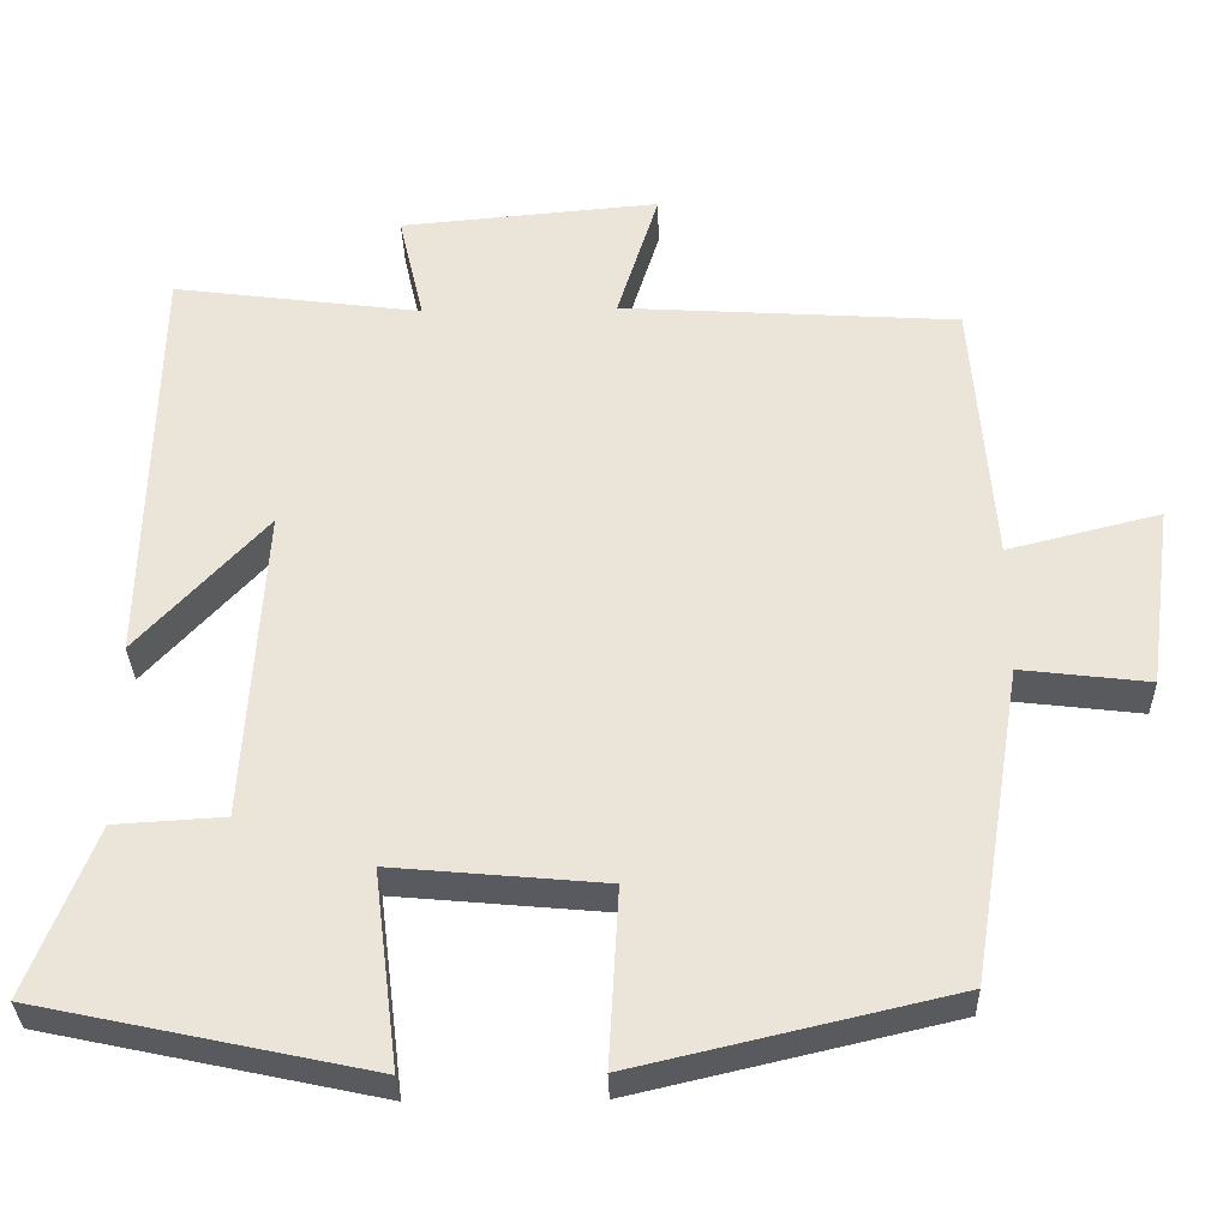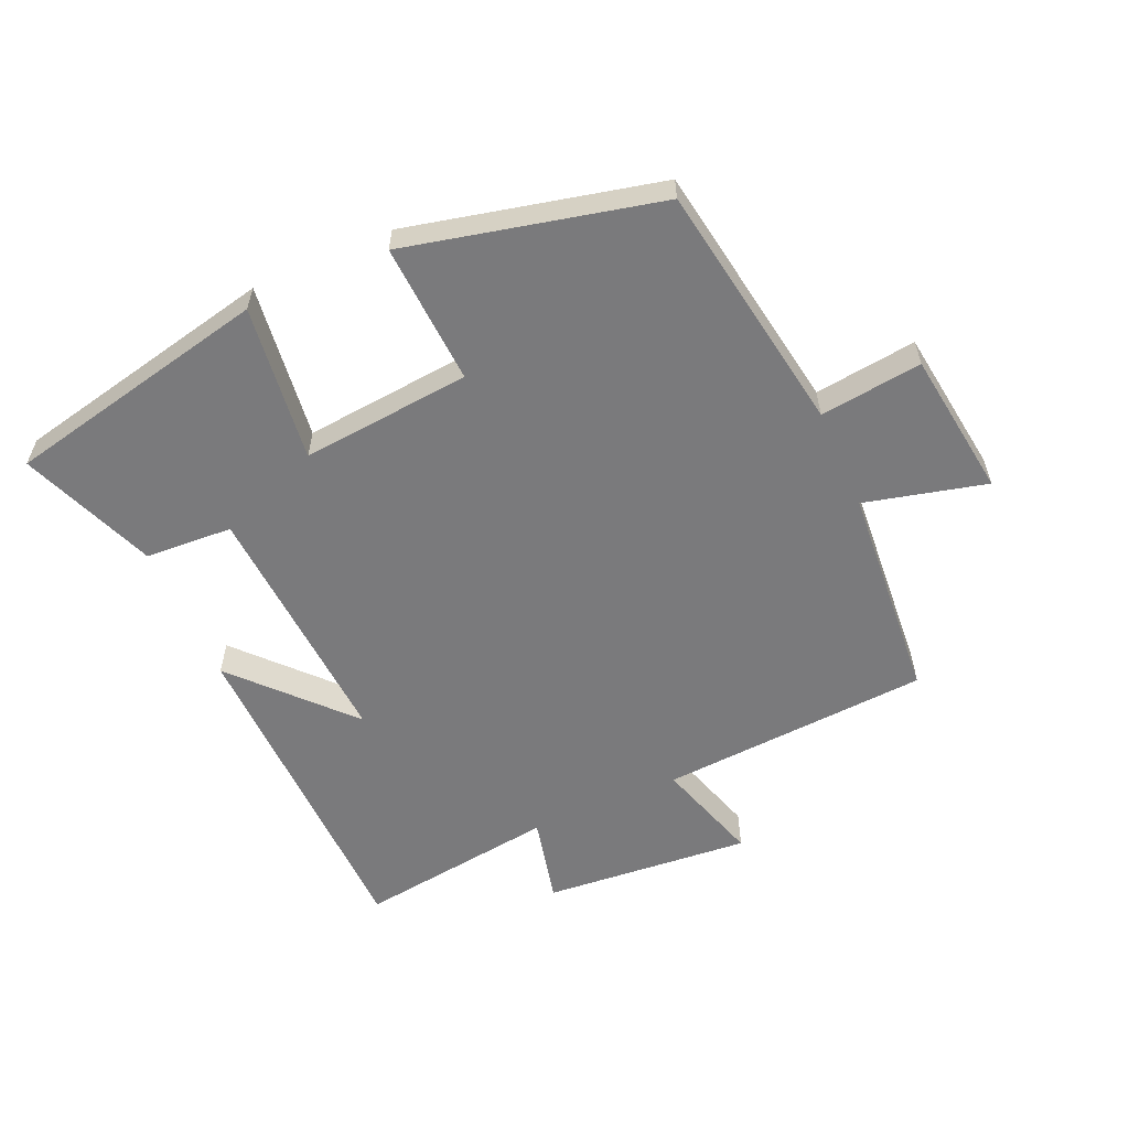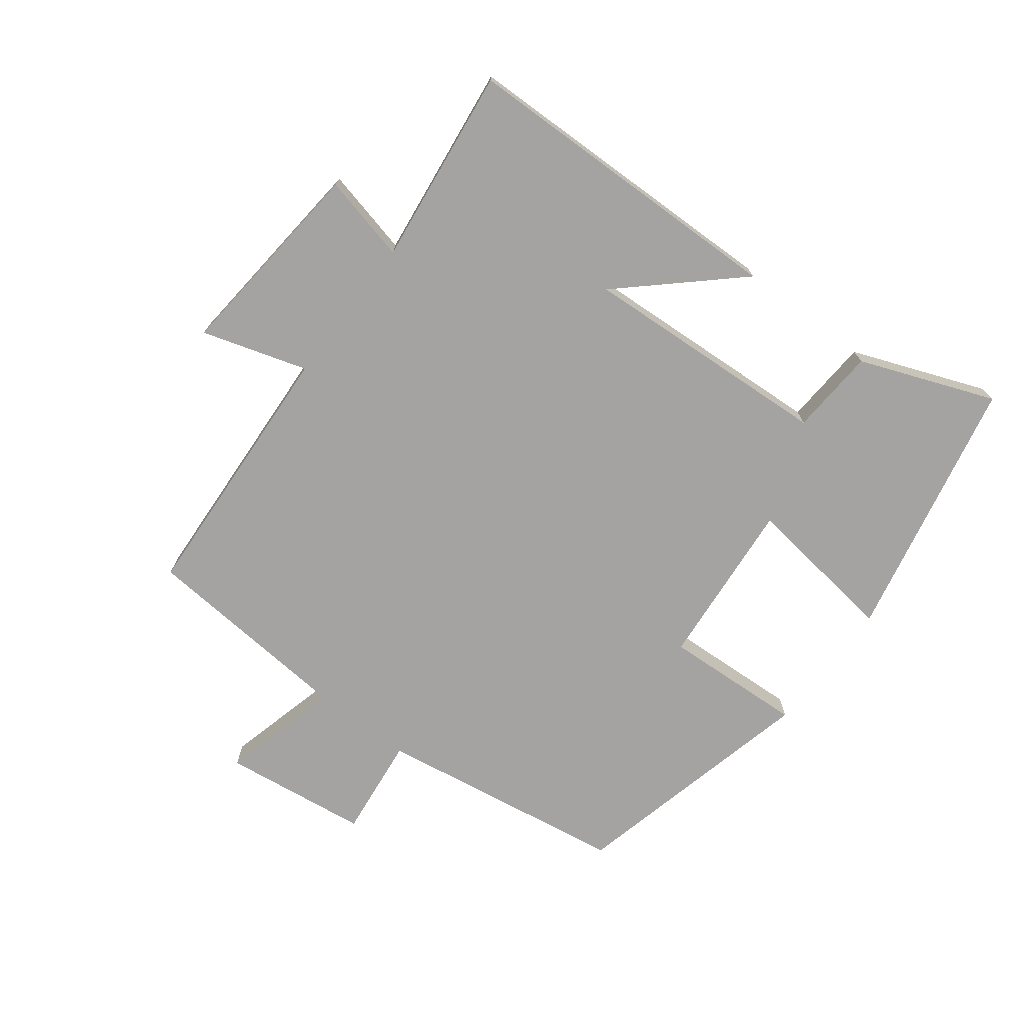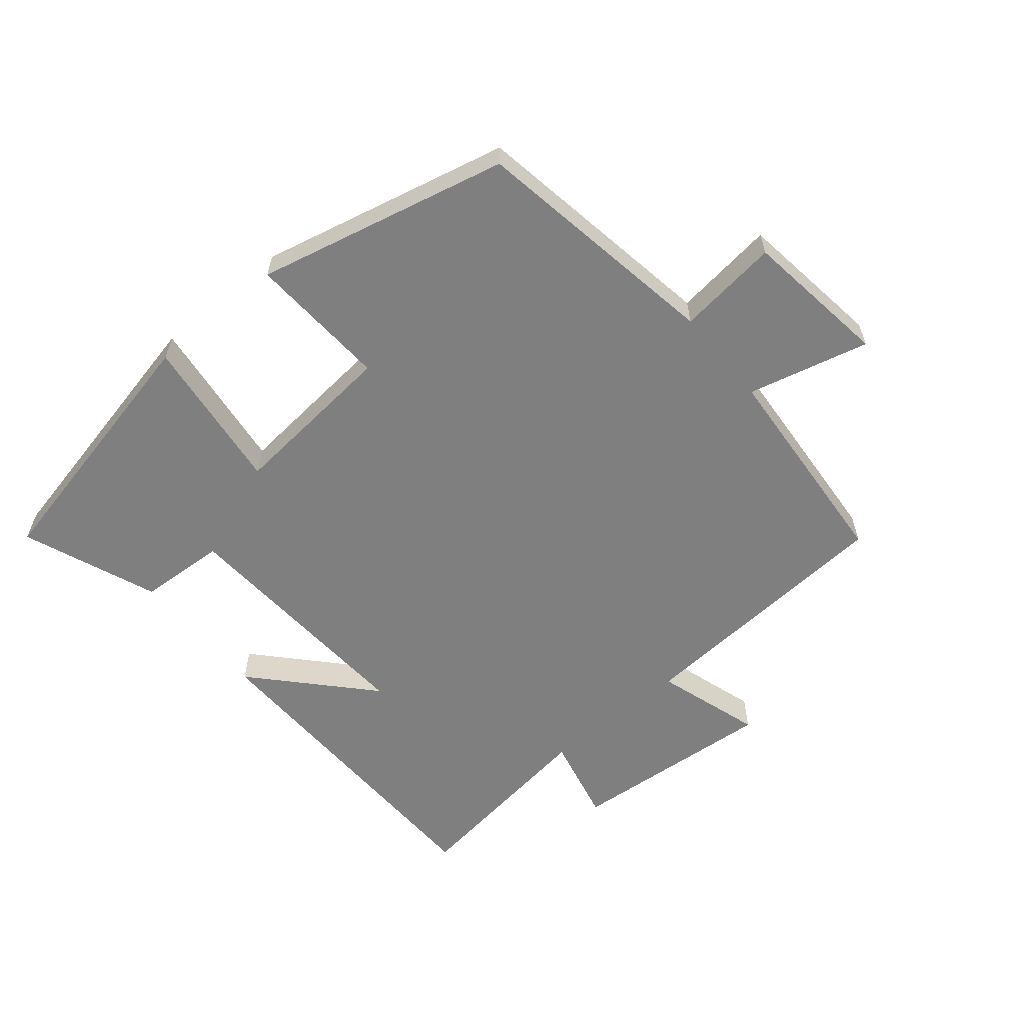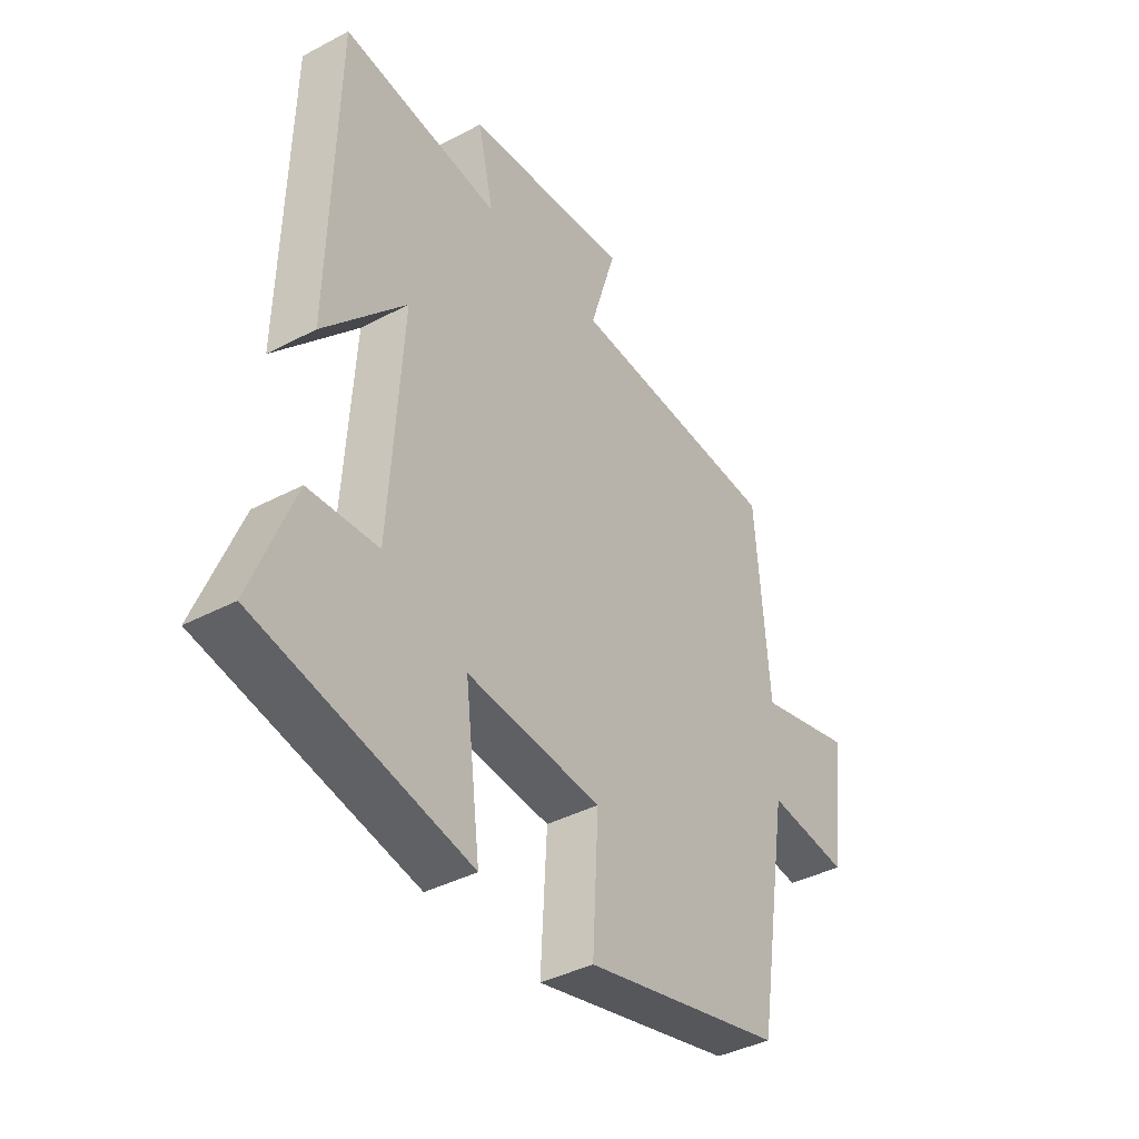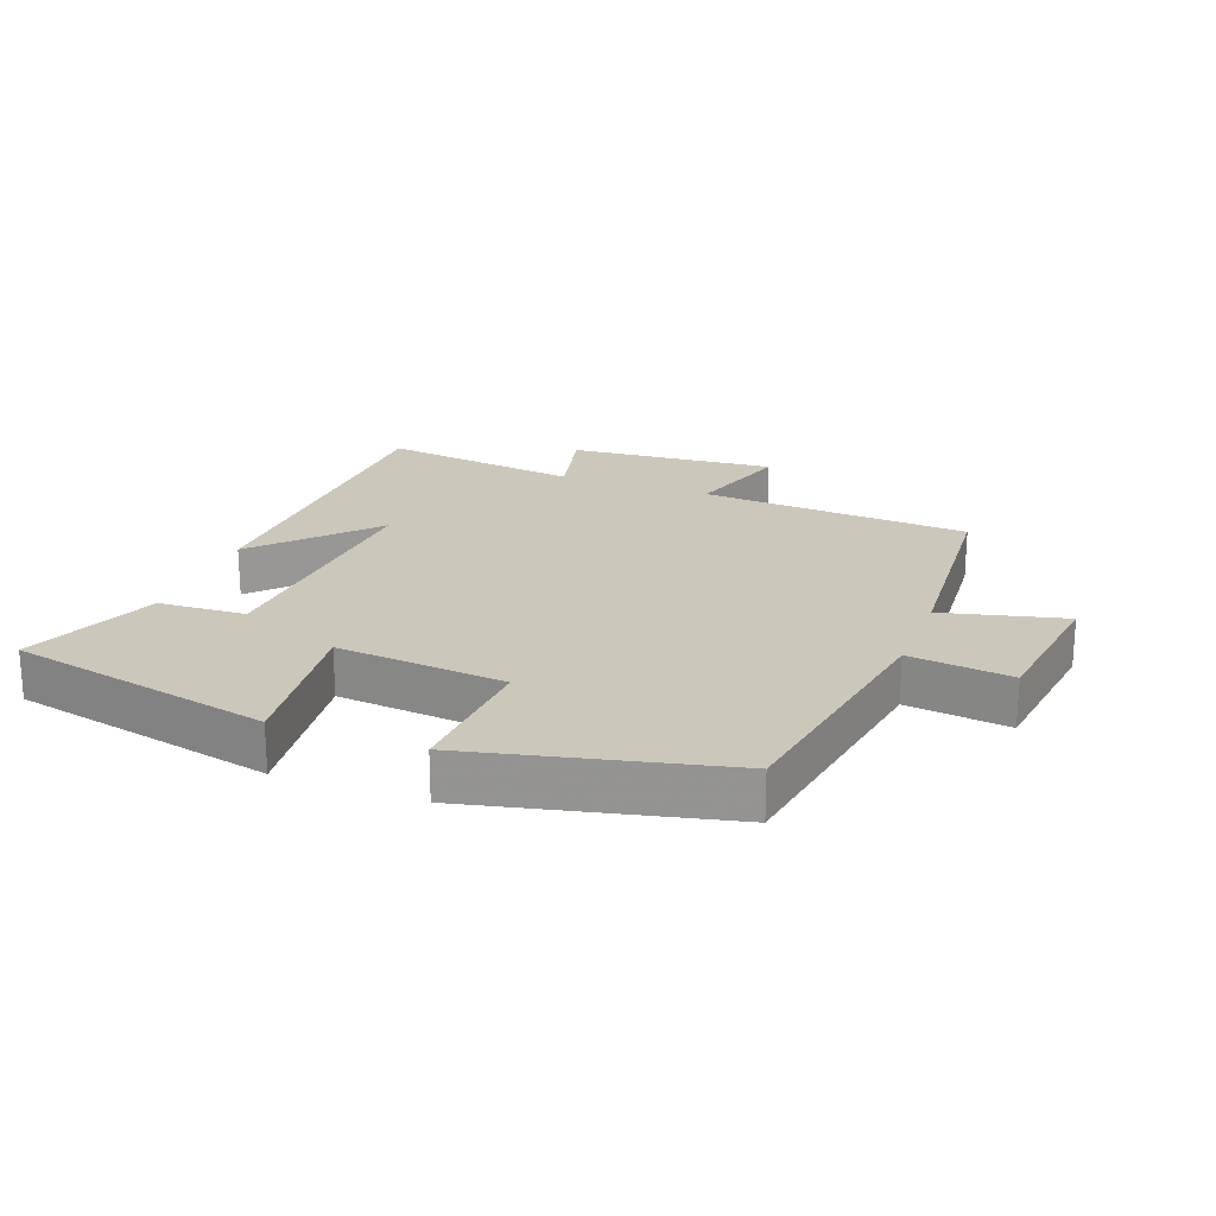
<metadata>
{"format":"obj","ext":"obj","renderer":"f3d","projection":"perspective","resolution":1024,"background":"white","views":[{"elev":-32.2,"azim":-178.6,"up":"+Z"},{"elev":-58.2,"azim":-156.1,"up":"+Y"},{"elev":-73.1,"azim":52.4,"up":"+Y"},{"elev":-59.8,"azim":-140.2,"up":"+Y"},{"elev":-39.6,"azim":123.4,"up":"+Z"},{"elev":21.7,"azim":-159.2,"up":"+Y"}]}
</metadata>
<code>
v 0.582 0.07 -0.412
v 0.173 0.07 -0.5
v 0.203 0.07 -0.258
v -0.059 0.07 -0.282
v -0.047 0.07 -0.5
v -0.437 0.07 -0.409
v -0.5 0.07 -0.02
v -0.658 0.07 -0.039
v -0.688 0.07 0.187
v -0.5 0.07 0.14
v -0.474 0.07 0.474
v -0.057 0.07 0.5
v -0.108 0.07 0.663
v 0.212 0.07 0.635
v 0.181 0.07 0.5
v 0.488 0.07 0.54
v 0.5 0.07 0.023
v 0.341 0.07 0.195
v 0.365 0.07 -0.195
v 0.5 0.07 -0.203
v 0.582 0 -0.412
v 0.173 0 -0.5
v 0.203 0 -0.258
v -0.059 0 -0.282
v -0.047 0 -0.5
v -0.437 0 -0.409
v -0.5 0 -0.02
v -0.658 0 -0.039
v -0.688 0 0.187
v -0.5 0 0.14
v -0.474 0 0.474
v -0.057 0 0.5
v -0.108 0 0.663
v 0.212 0 0.635
v 0.181 0 0.5
v 0.488 0 0.54
v 0.5 0 0.023
v 0.341 0 0.195
v 0.365 0 -0.195
v 0.5 0 -0.203
f 19 20 1 2
f 18 19 2 3
f 15 16 17 18
f 15 18 3 4
f 12 13 14 15
f 10 11 12 15
f 10 15 4
f 7 8 9 10
f 6 7 10
f 4 5 6 10
f 22 21 40 39
f 23 22 39 38
f 38 37 36 35
f 24 23 38 35
f 35 34 33 32
f 35 32 31 30
f 24 35 30
f 30 29 28 27
f 30 27 26
f 30 26 25 24
f 1 21 22 2
f 2 22 23 3
f 3 23 24 4
f 4 24 25 5
f 5 25 26 6
f 6 26 27 7
f 7 27 28 8
f 8 28 29 9
f 9 29 30 10
f 10 30 31 11
f 11 31 32 12
f 12 32 33 13
f 13 33 34 14
f 14 34 35 15
f 15 35 36 16
f 16 36 37 17
f 17 37 38 18
f 18 38 39 19
f 19 39 40 20
f 20 40 21 1

</code>
